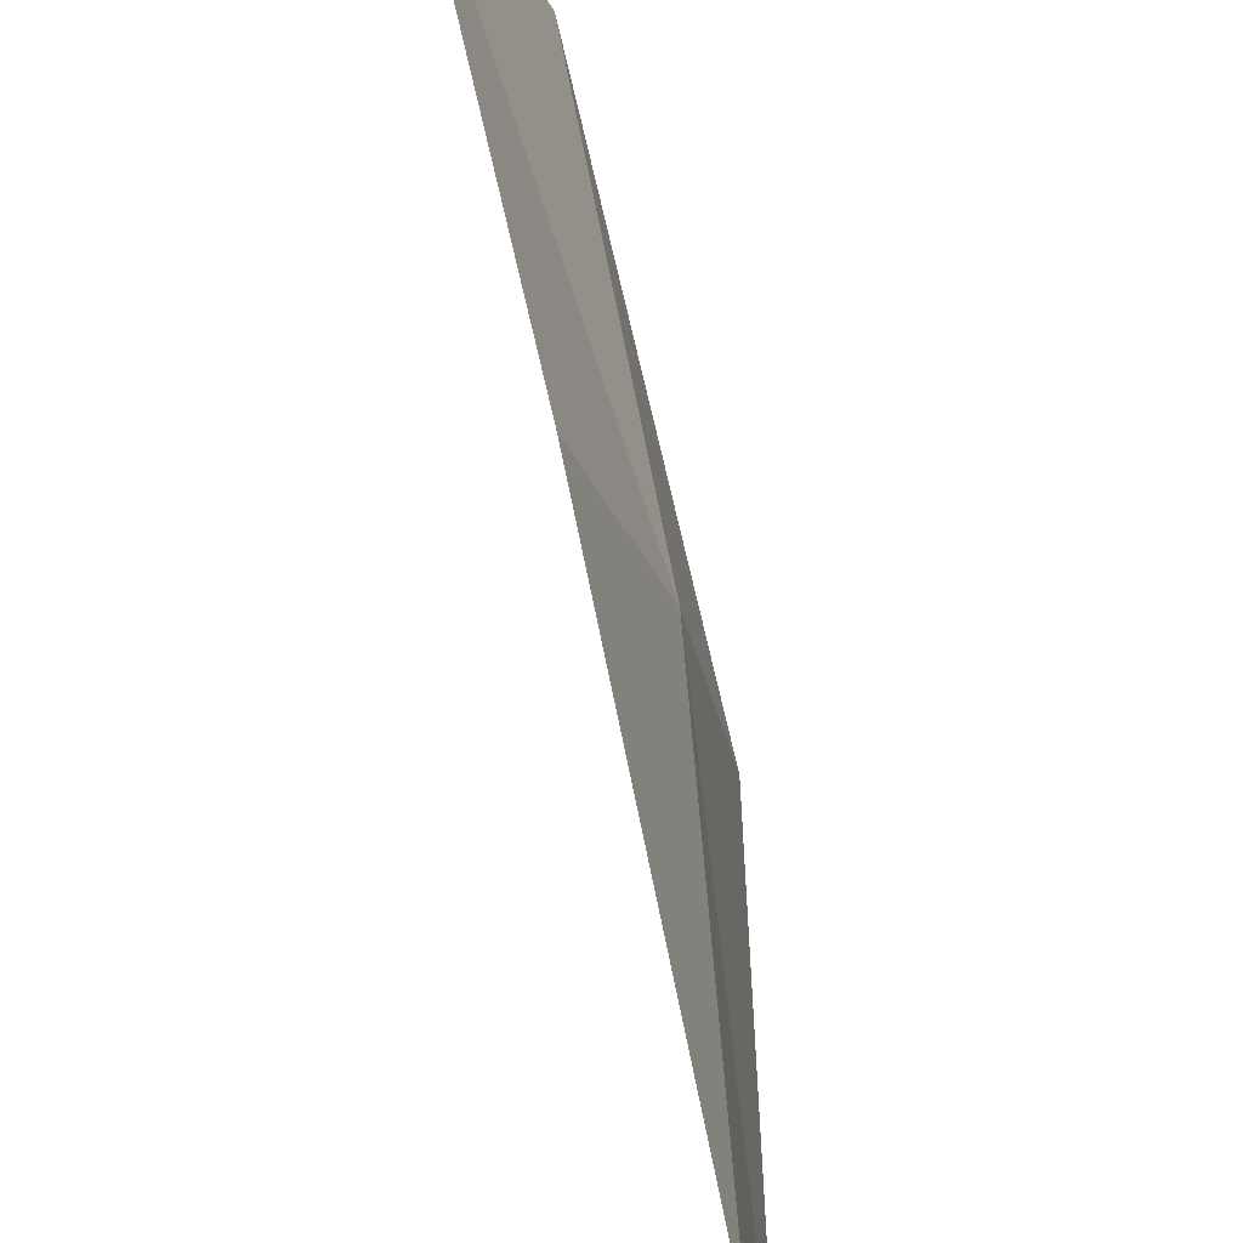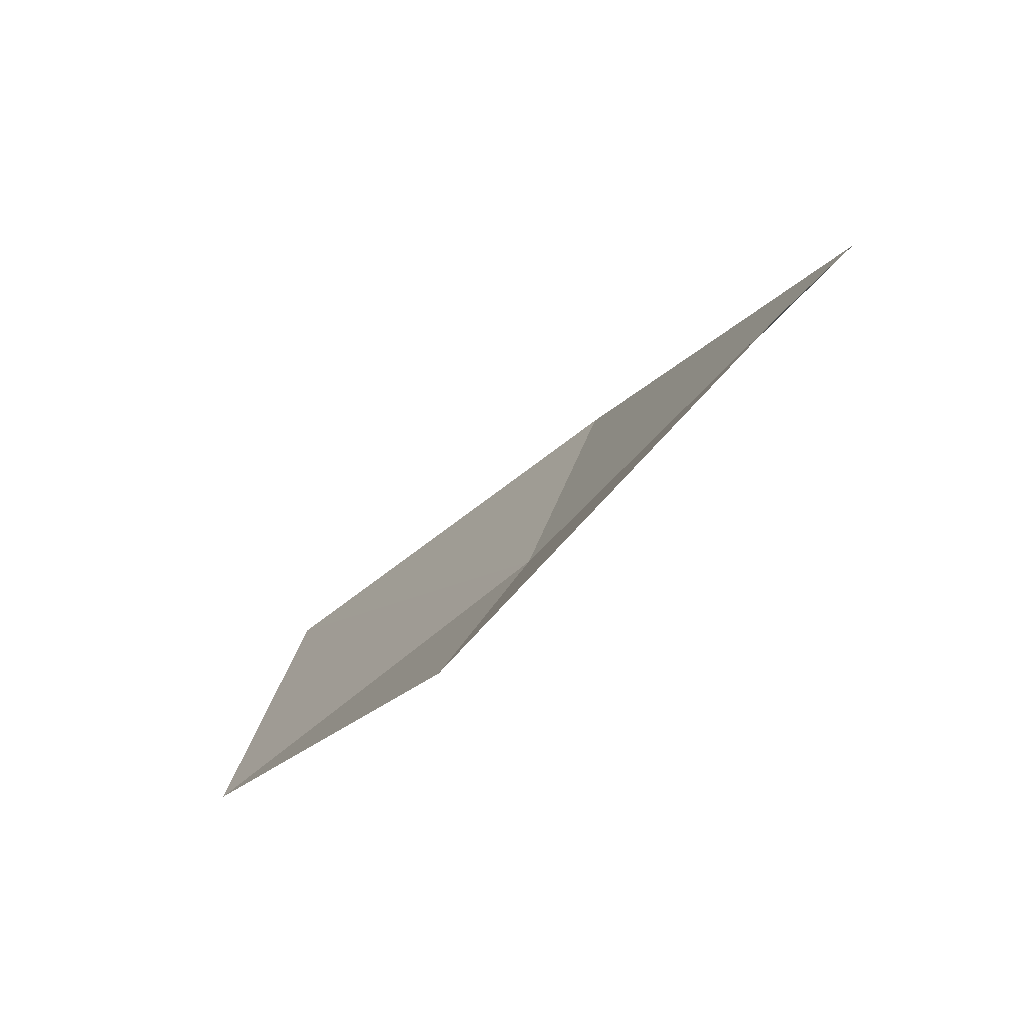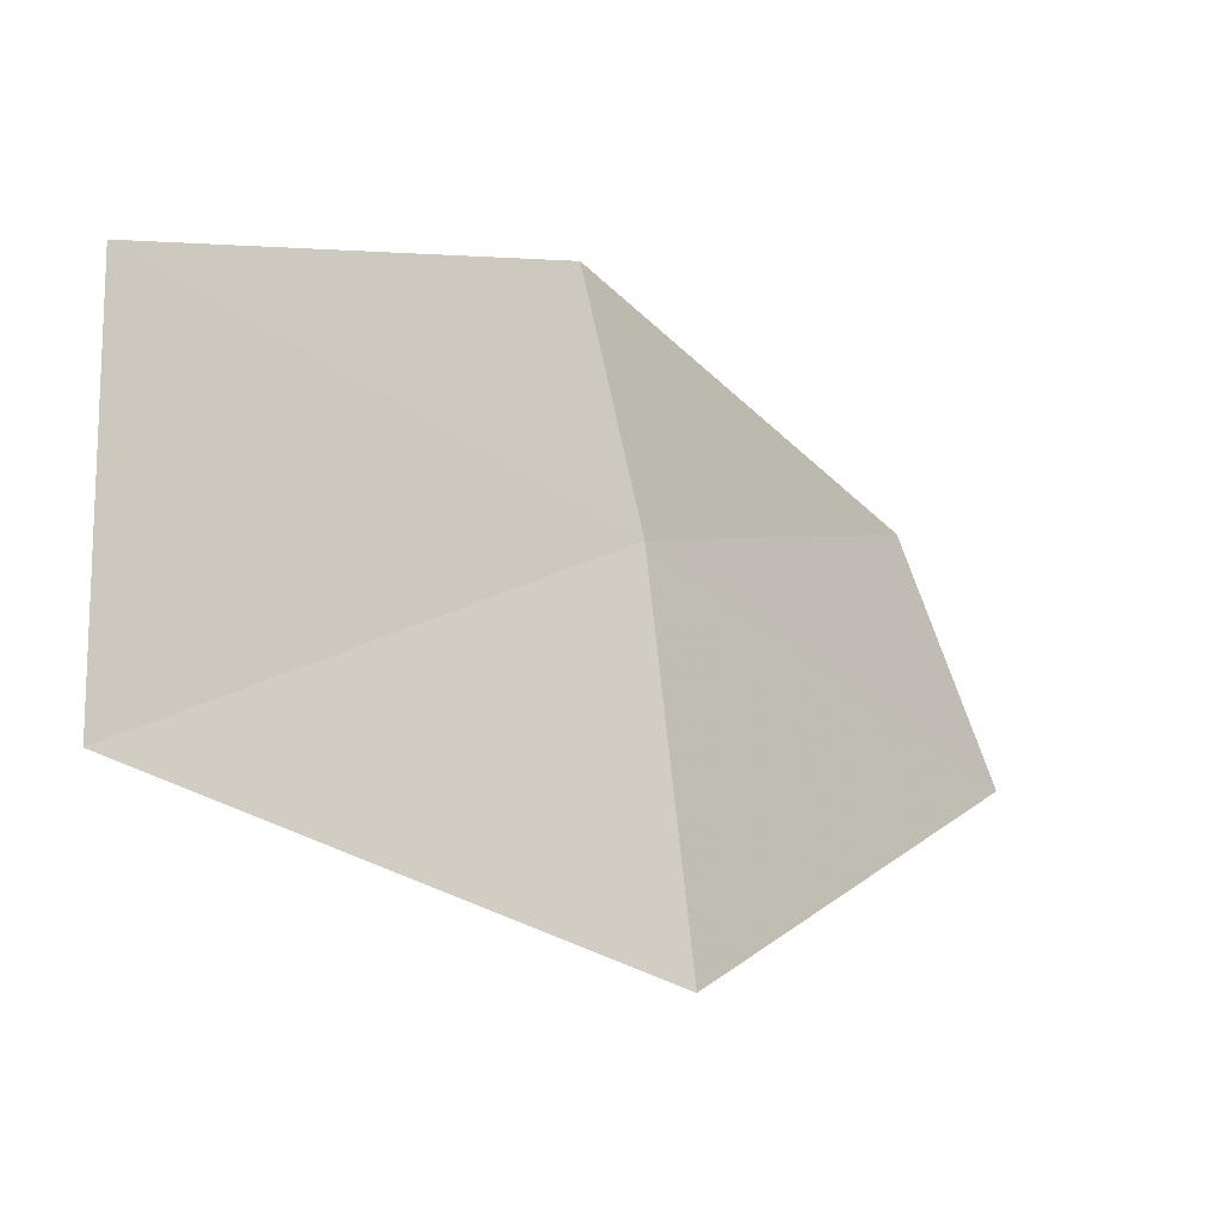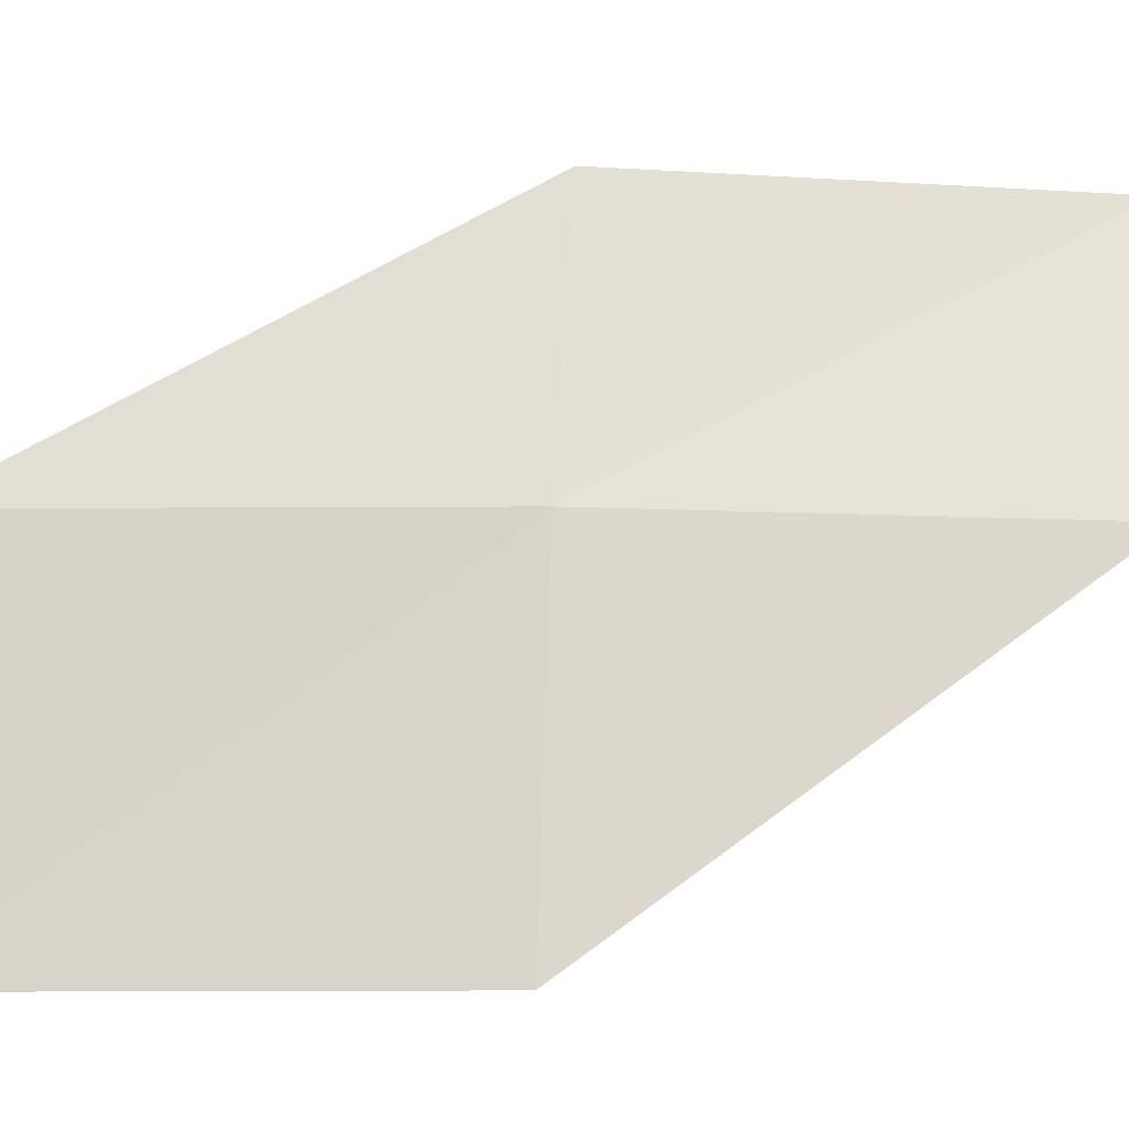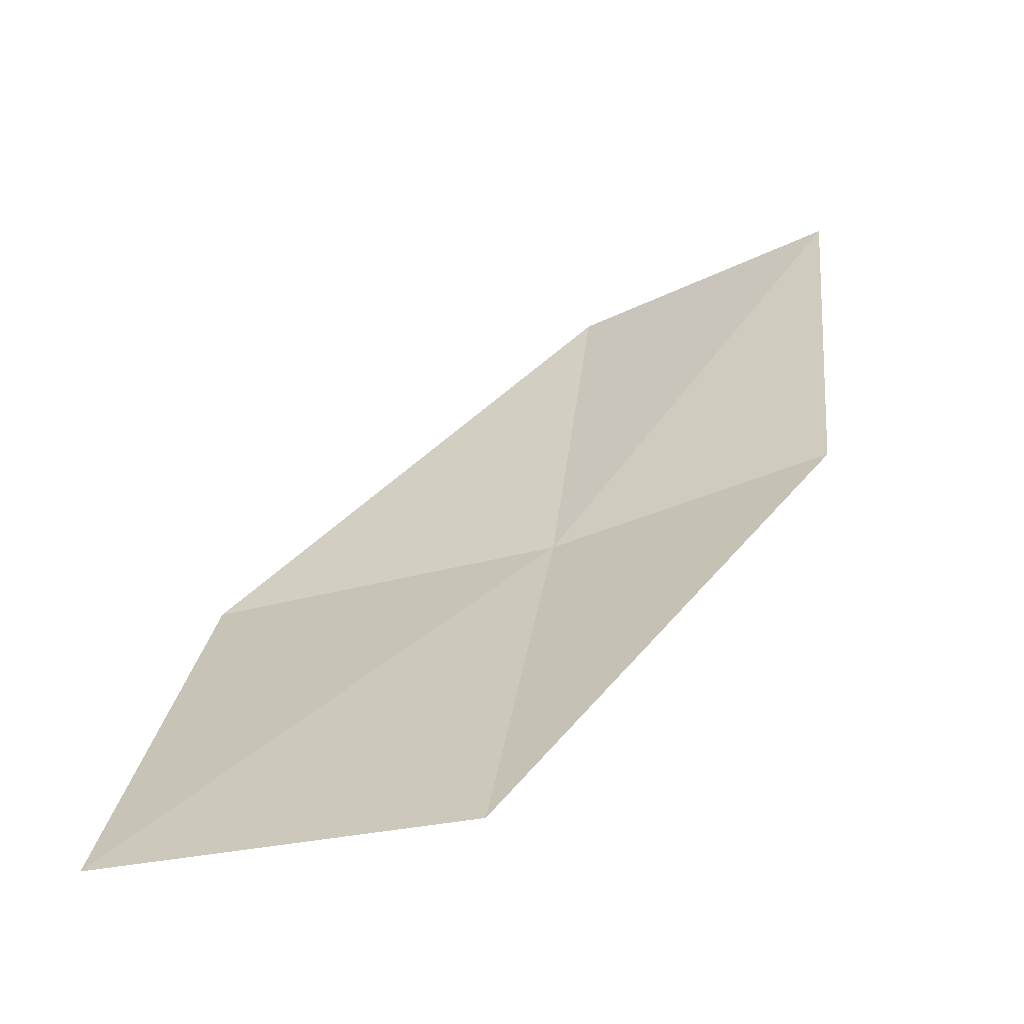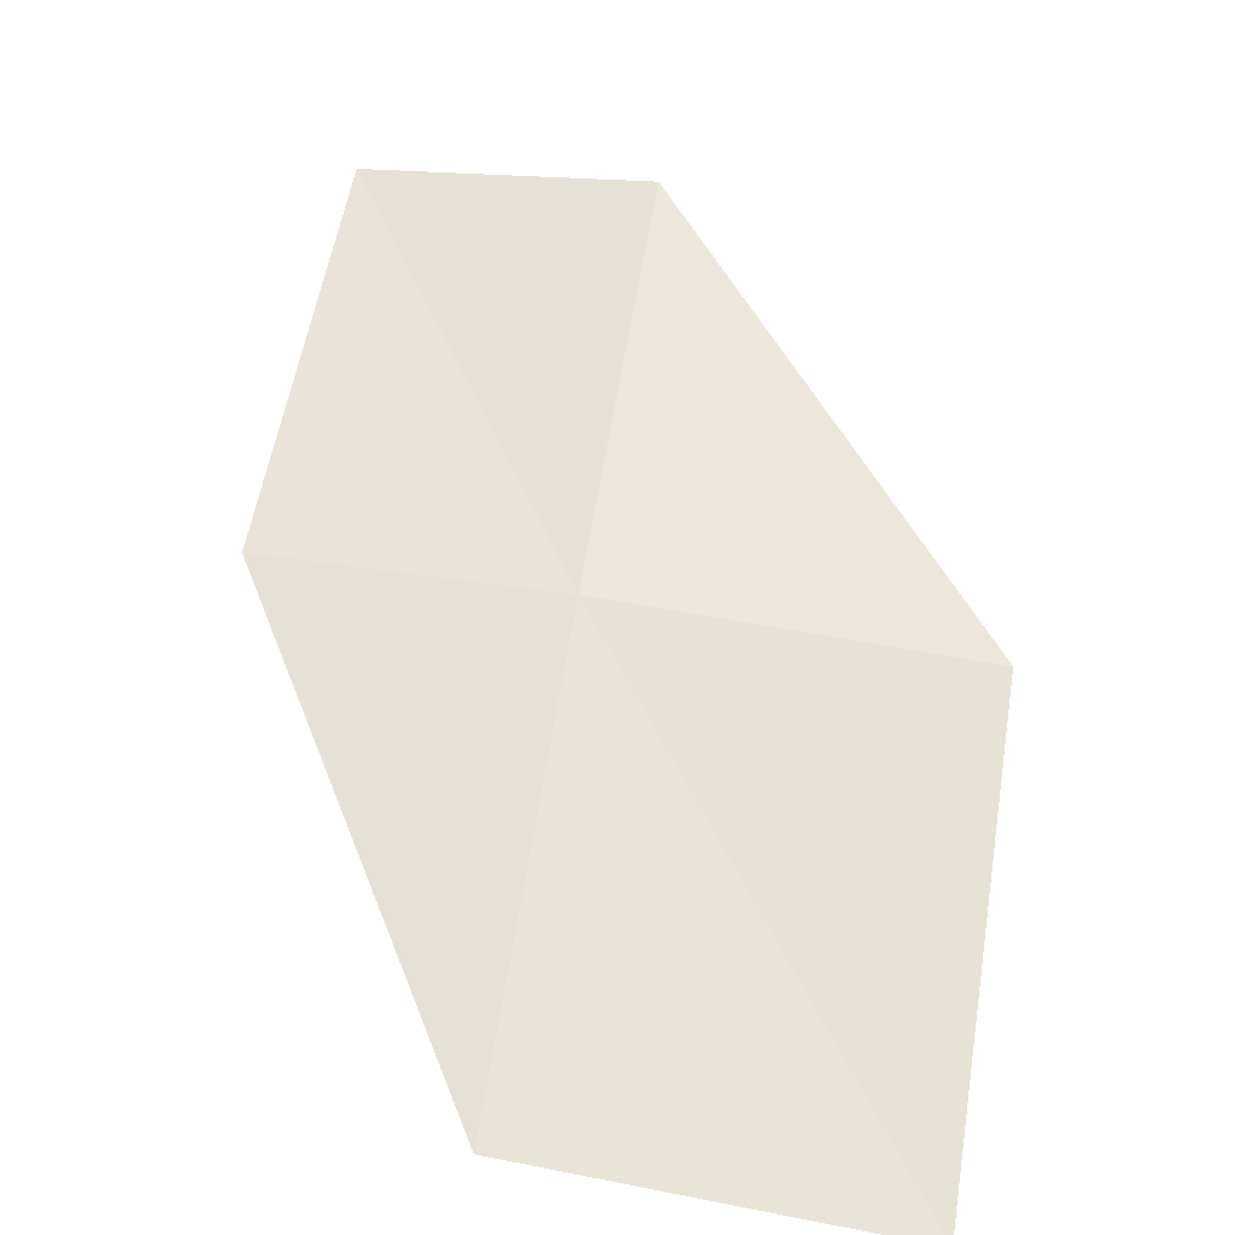
<metadata>
{"format":"obj","ext":"obj","renderer":"f3d","projection":"perspective","resolution":1024,"background":"white","views":[{"elev":70.0,"azim":-49.3,"up":"+Z"},{"elev":32.9,"azim":7.8,"up":"+Y"},{"elev":-29.5,"azim":-1.8,"up":"+Z"},{"elev":-8.1,"azim":47.4,"up":"+Z"},{"elev":-18.8,"azim":-79.0,"up":"+Y"},{"elev":-72.6,"azim":77.5,"up":"+Y"}]}
</metadata>
<code>
v 9.02 -12.93 17.74
v 7.871 -14.1 17.74
v 7.926 -14.2 16.52
v 9.12 -13.08 16.53
v 8.868 -12.71 18.7
v 10.02 -11.68 17.72
v 9.814 -11.44 18.66
f 1 3 2
f 1 4 3
f 1 2 5
f 1 6 4
f 1 5 7
f 1 7 6

</code>
